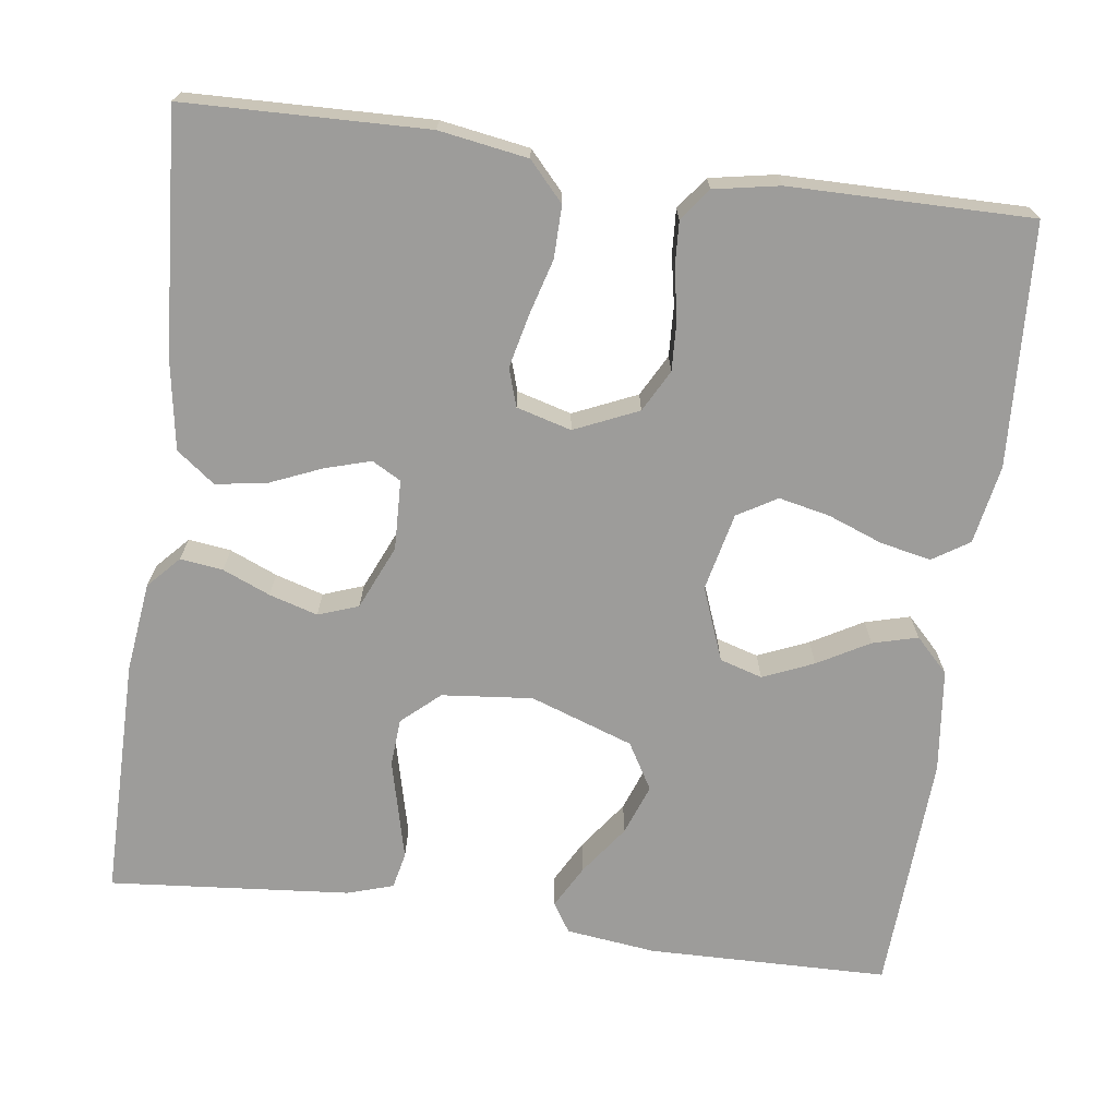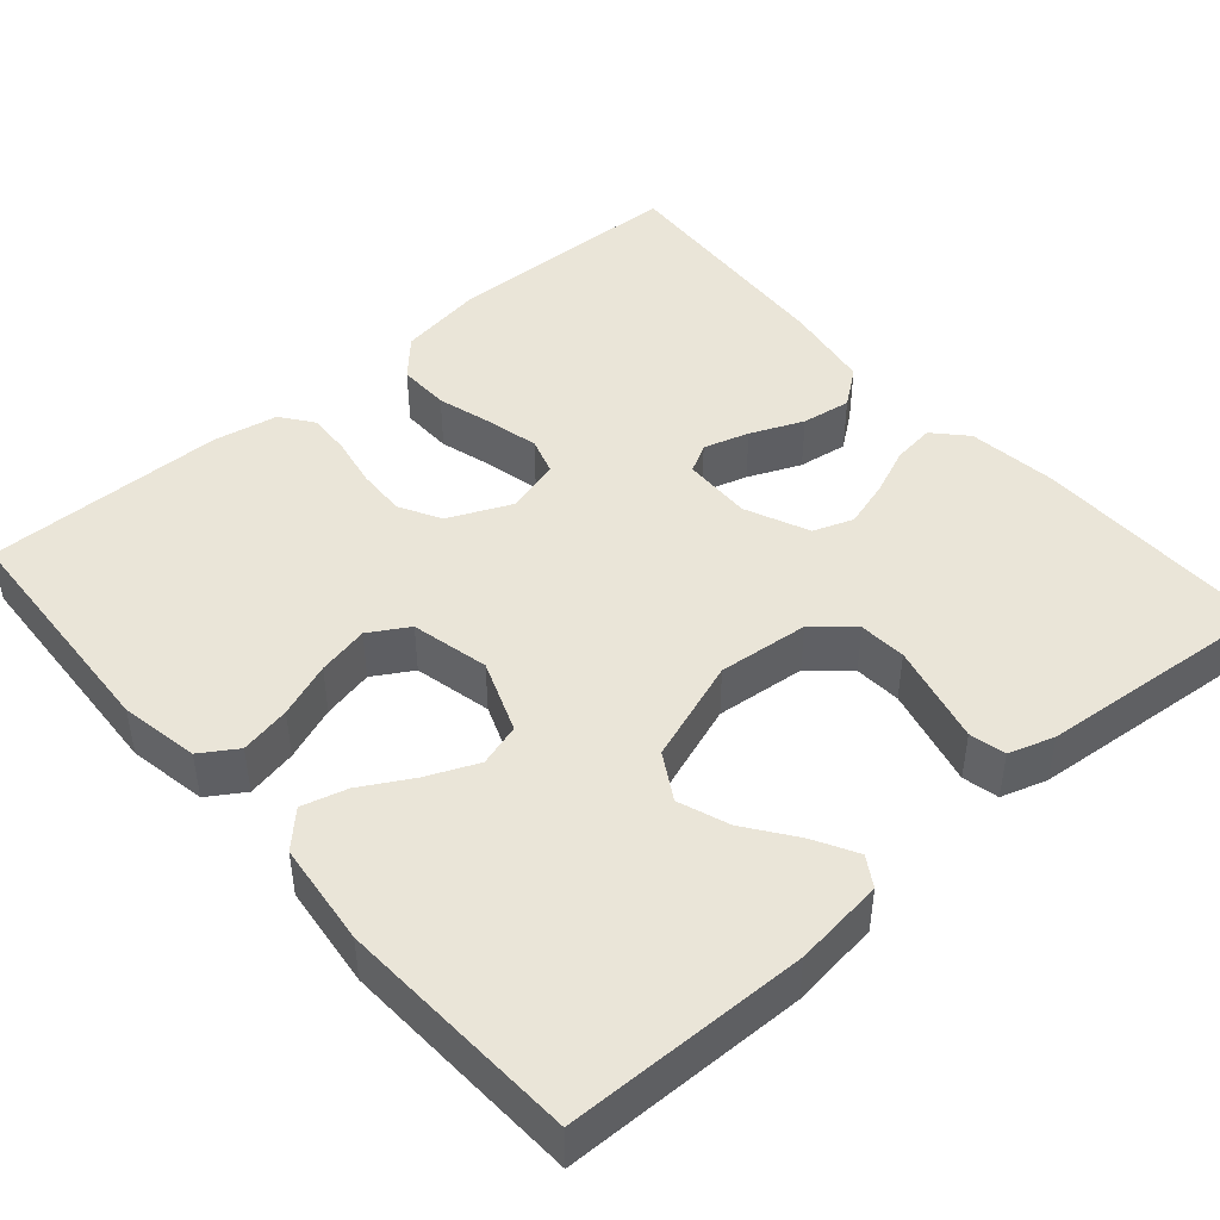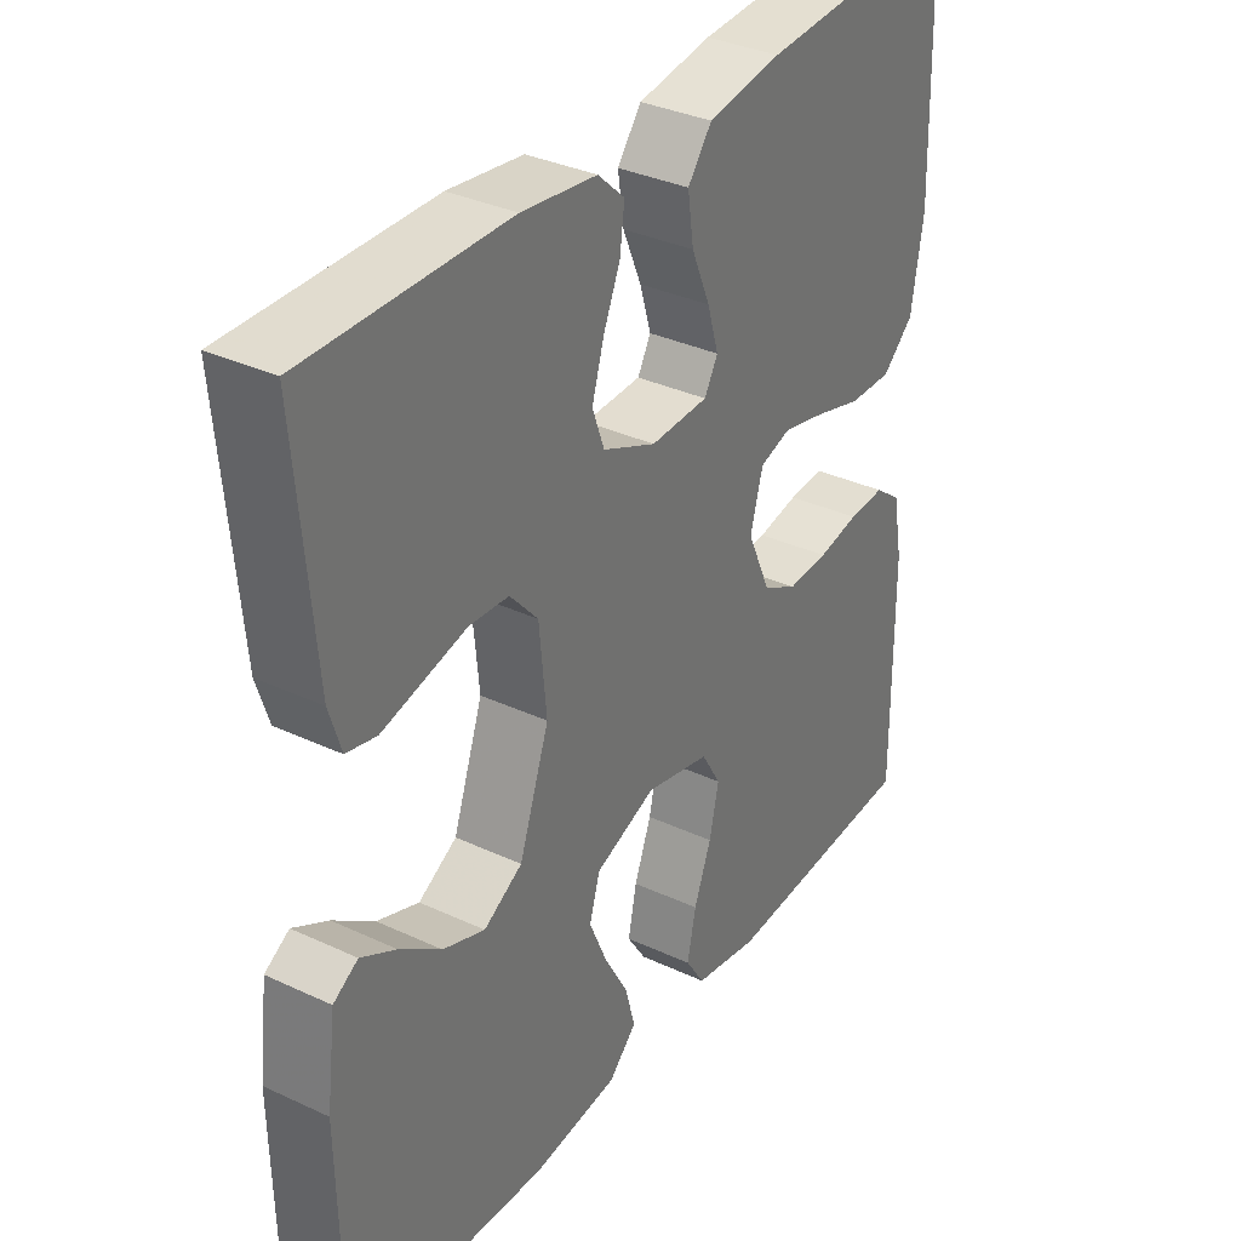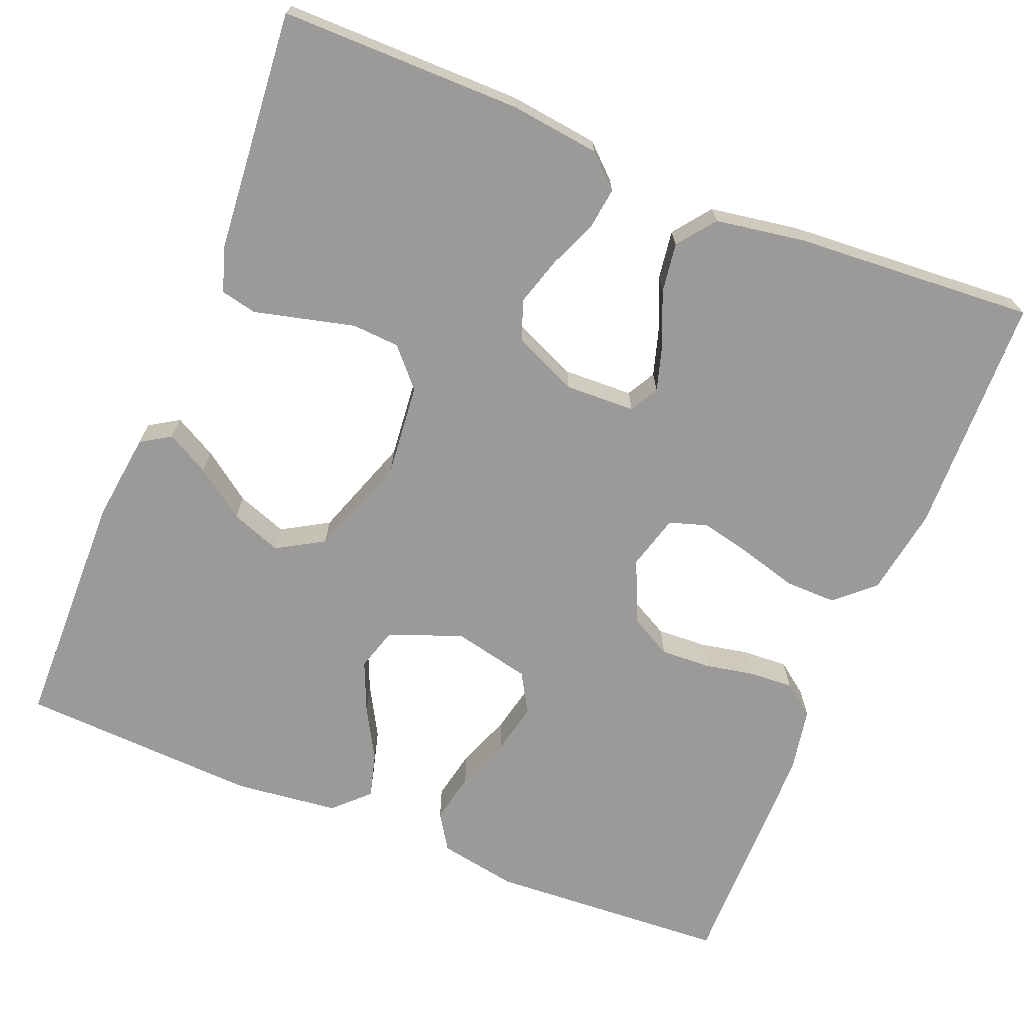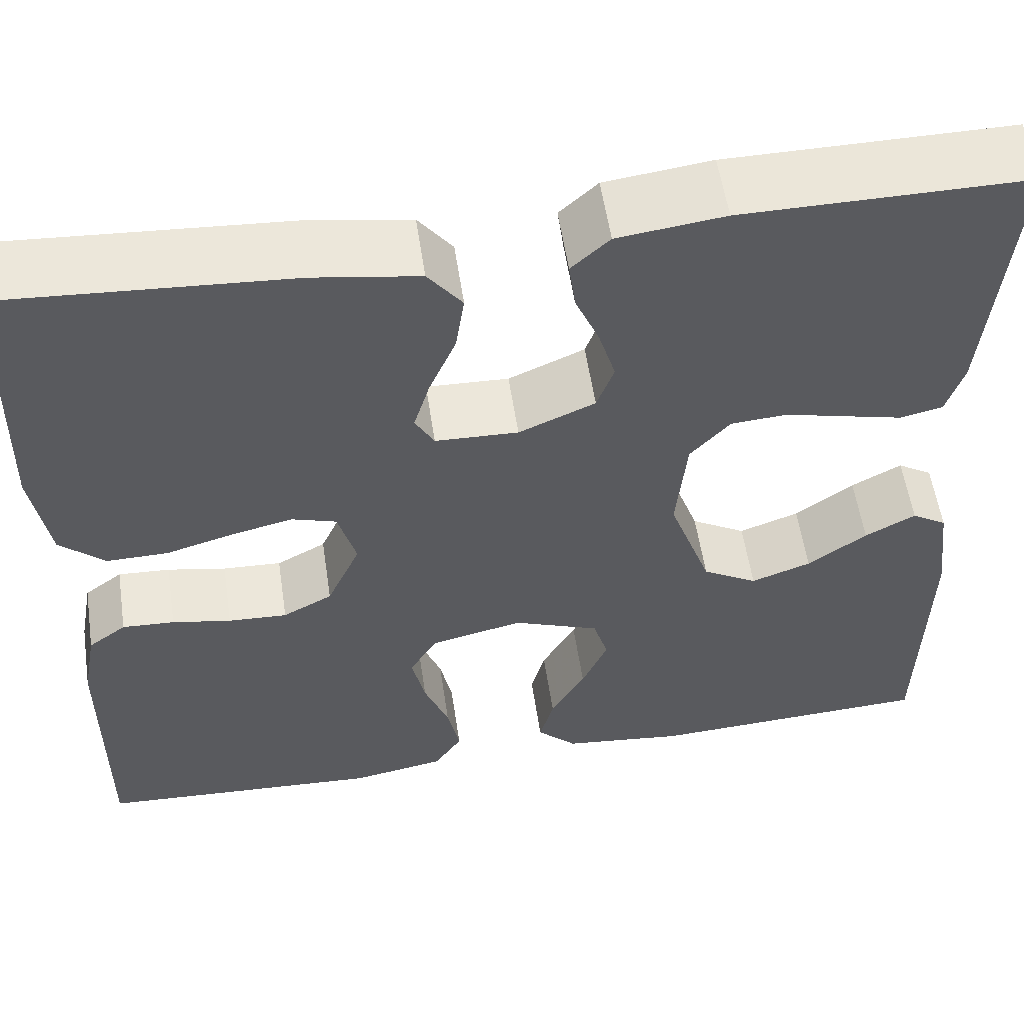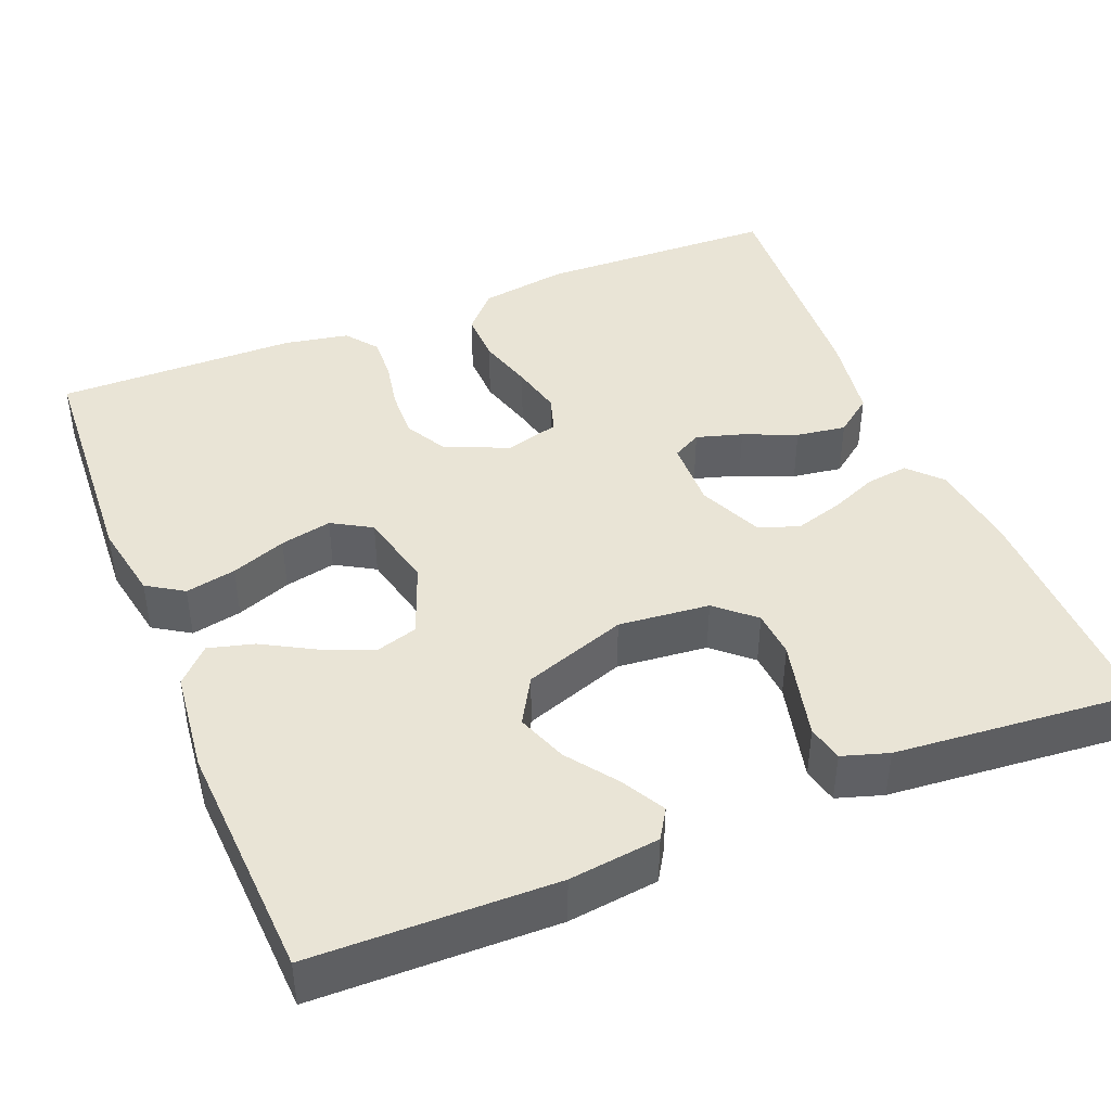
<metadata>
{"format":"obj","ext":"obj","renderer":"f3d","projection":"perspective","resolution":1024,"background":"white","views":[{"elev":-70.0,"azim":82.3,"up":"+Y"},{"elev":45.3,"azim":-131.0,"up":"+Y"},{"elev":34.3,"azim":-57.8,"up":"+Z"},{"elev":-69.5,"azim":-22.0,"up":"+Y"},{"elev":56.3,"azim":171.5,"up":"+Z"},{"elev":42.4,"azim":-112.1,"up":"+Y"}]}
</metadata>
<code>
v 0.5 0.07 -0.5
v 0.2 0.07 -0.517
v 0.102 0.07 -0.499
v 0.073 0.07 -0.454
v 0.086 0.07 -0.391
v 0.112 0.07 -0.323
v 0.126 0.07 -0.259
v 0.097 0.07 -0.21
v 0 0.07 -0.188
v -0.091 0.07 -0.223
v -0.107 0.07 -0.276
v -0.08 0.07 -0.339
v -0.044 0.07 -0.403
v -0.029 0.07 -0.459
v -0.071 0.07 -0.5
v -0.2 0.07 -0.515
v -0.5 0.07 -0.5
v -0.505 0.07 -0.2
v -0.491 0.07 -0.088
v -0.454 0.07 -0.065
v -0.401 0.07 -0.094
v -0.339 0.07 -0.139
v -0.276 0.07 -0.162
v -0.218 0.07 -0.128
v -0.173 0.07 0
v -0.184 0.07 0.113
v -0.226 0.07 0.16
v -0.285 0.07 0.164
v -0.35 0.07 0.148
v -0.411 0.07 0.133
v -0.456 0.07 0.143
v -0.474 0.07 0.2
v -0.5 0.07 0.5
v -0.2 0.07 0.499
v -0.088 0.07 0.485
v -0.048 0.07 0.448
v -0.055 0.07 0.395
v -0.08 0.07 0.336
v -0.098 0.07 0.276
v -0.08 0.07 0.226
v 0 0.07 0.191
v 0.087 0.07 0.194
v 0.107 0.07 0.23
v 0.09 0.07 0.287
v 0.062 0.07 0.353
v 0.053 0.07 0.415
v 0.089 0.07 0.462
v 0.2 0.07 0.48
v 0.5 0.07 0.5
v 0.508 0.07 0.2
v 0.49 0.07 0.09
v 0.443 0.07 0.047
v 0.378 0.07 0.048
v 0.308 0.07 0.068
v 0.243 0.07 0.083
v 0.196 0.07 0.068
v 0.177 0.07 0
v 0.212 0.07 -0.079
v 0.264 0.07 -0.107
v 0.326 0.07 -0.104
v 0.388 0.07 -0.092
v 0.443 0.07 -0.089
v 0.483 0.07 -0.119
v 0.498 0.07 -0.2
v 0.5 0 -0.5
v 0.2 0 -0.517
v 0.102 0 -0.499
v 0.073 0 -0.454
v 0.086 0 -0.391
v 0.112 0 -0.323
v 0.126 0 -0.259
v 0.097 0 -0.21
v 0 0 -0.188
v -0.091 0 -0.223
v -0.107 0 -0.276
v -0.08 0 -0.339
v -0.044 0 -0.403
v -0.029 0 -0.459
v -0.071 0 -0.5
v -0.2 0 -0.515
v -0.5 0 -0.5
v -0.505 0 -0.2
v -0.491 0 -0.088
v -0.454 0 -0.065
v -0.401 0 -0.094
v -0.339 0 -0.139
v -0.276 0 -0.162
v -0.218 0 -0.128
v -0.173 0 0
v -0.184 0 0.113
v -0.226 0 0.16
v -0.285 0 0.164
v -0.35 0 0.148
v -0.411 0 0.133
v -0.456 0 0.143
v -0.474 0 0.2
v -0.5 0 0.5
v -0.2 0 0.499
v -0.088 0 0.485
v -0.048 0 0.448
v -0.055 0 0.395
v -0.08 0 0.336
v -0.098 0 0.276
v -0.08 0 0.226
v 0 0 0.191
v 0.087 0 0.194
v 0.107 0 0.23
v 0.09 0 0.287
v 0.062 0 0.353
v 0.053 0 0.415
v 0.089 0 0.462
v 0.2 0 0.48
v 0.5 0 0.5
v 0.508 0 0.2
v 0.49 0 0.09
v 0.443 0 0.047
v 0.378 0 0.048
v 0.308 0 0.068
v 0.243 0 0.083
v 0.196 0 0.068
v 0.177 0 0
v 0.212 0 -0.079
v 0.264 0 -0.107
v 0.326 0 -0.104
v 0.388 0 -0.092
v 0.443 0 -0.089
v 0.483 0 -0.119
v 0.498 0 -0.2
f 60 61 62 63
f 59 60 63 64
f 51 52 53 54
f 51 54 55
f 50 51 55
f 49 50 55 56
f 47 48 49 56
f 44 45 46 47
f 43 44 47 56
f 35 36 37 38
f 35 38 39
f 34 35 39
f 33 34 39 40
f 31 32 33 40
f 28 29 30 31
f 19 20 21 22
f 19 22 23
f 18 19 23
f 17 18 23
f 16 17 23 24
f 12 13 14 15
f 11 12 15 16
f 10 11 16 24
f 3 4 5 6
f 3 6 7
f 2 3 7
f 59 64 1 2
f 58 59 2 7
f 57 58 7 8
f 42 43 56 57
f 41 42 57 8
f 40 41 8 9
f 28 31 40
f 27 28 40
f 26 27 40
f 25 26 40 9
f 9 10 24 25
f 127 126 125 124
f 128 127 124 123
f 118 117 116 115
f 119 118 115
f 119 115 114
f 120 119 114 113
f 120 113 112 111
f 111 110 109 108
f 120 111 108 107
f 102 101 100 99
f 103 102 99
f 103 99 98
f 104 103 98 97
f 104 97 96 95
f 95 94 93 92
f 86 85 84 83
f 87 86 83
f 87 83 82
f 87 82 81
f 88 87 81 80
f 79 78 77 76
f 80 79 76 75
f 88 80 75 74
f 70 69 68 67
f 71 70 67
f 71 67 66
f 66 65 128 123
f 71 66 123 122
f 72 71 122 121
f 121 120 107 106
f 72 121 106 105
f 73 72 105 104
f 104 95 92
f 104 92 91
f 104 91 90
f 73 104 90 89
f 89 88 74 73
f 1 65 66 2
f 2 66 67 3
f 3 67 68 4
f 4 68 69 5
f 5 69 70 6
f 6 70 71 7
f 7 71 72 8
f 8 72 73 9
f 9 73 74 10
f 10 74 75 11
f 11 75 76 12
f 12 76 77 13
f 13 77 78 14
f 14 78 79 15
f 15 79 80 16
f 16 80 81 17
f 17 81 82 18
f 18 82 83 19
f 19 83 84 20
f 20 84 85 21
f 21 85 86 22
f 22 86 87 23
f 23 87 88 24
f 24 88 89 25
f 25 89 90 26
f 26 90 91 27
f 27 91 92 28
f 28 92 93 29
f 29 93 94 30
f 30 94 95 31
f 31 95 96 32
f 32 96 97 33
f 33 97 98 34
f 34 98 99 35
f 35 99 100 36
f 36 100 101 37
f 37 101 102 38
f 38 102 103 39
f 39 103 104 40
f 40 104 105 41
f 41 105 106 42
f 42 106 107 43
f 43 107 108 44
f 44 108 109 45
f 45 109 110 46
f 46 110 111 47
f 47 111 112 48
f 48 112 113 49
f 49 113 114 50
f 50 114 115 51
f 51 115 116 52
f 52 116 117 53
f 53 117 118 54
f 54 118 119 55
f 55 119 120 56
f 56 120 121 57
f 57 121 122 58
f 58 122 123 59
f 59 123 124 60
f 60 124 125 61
f 61 125 126 62
f 62 126 127 63
f 63 127 128 64
f 64 128 65 1

</code>
